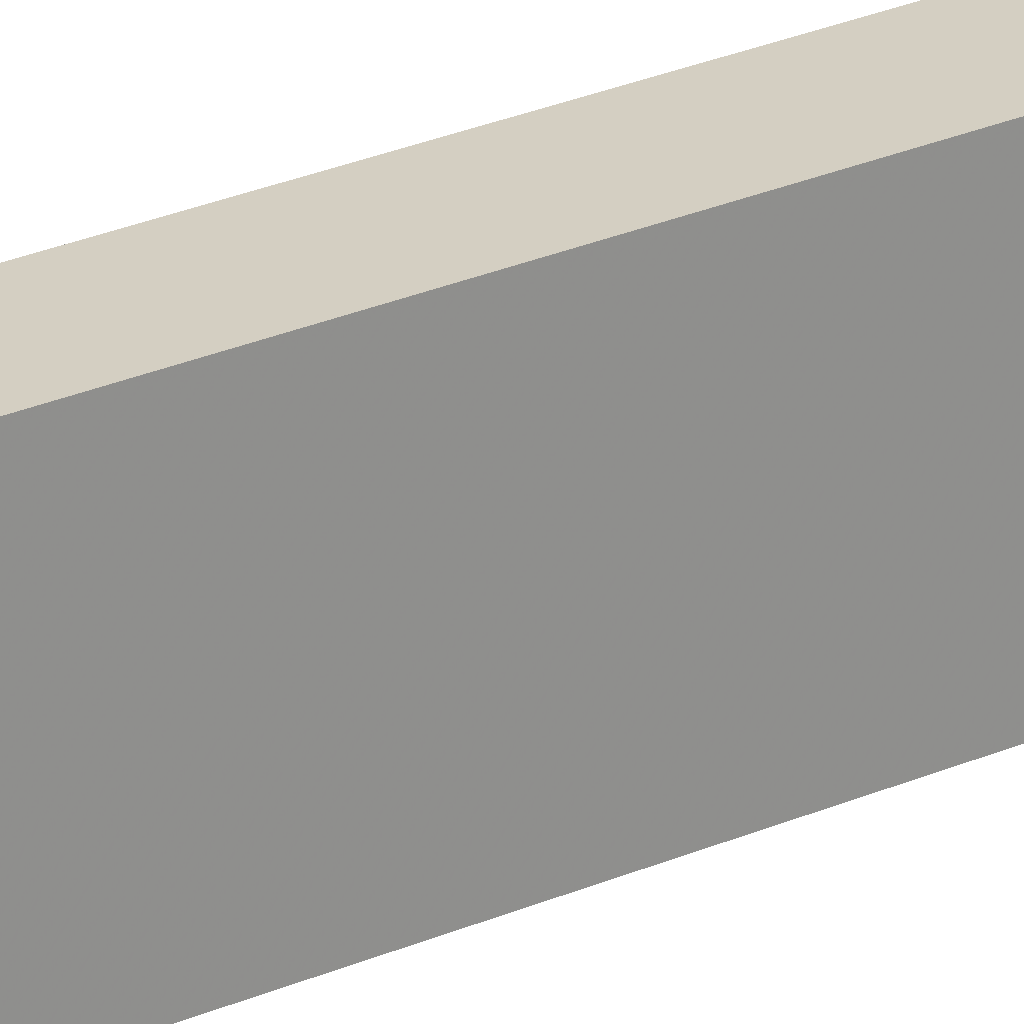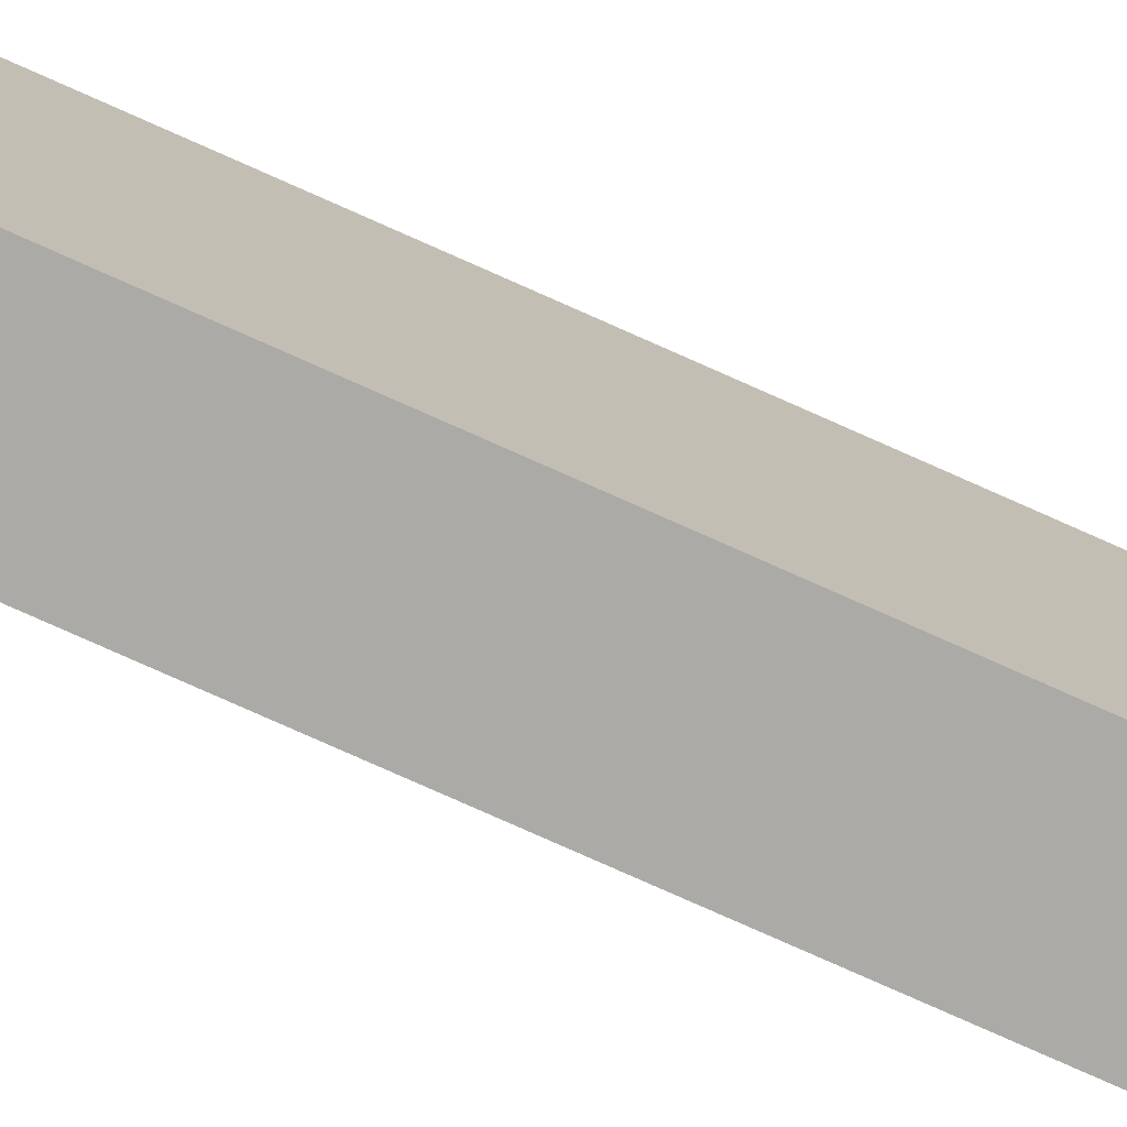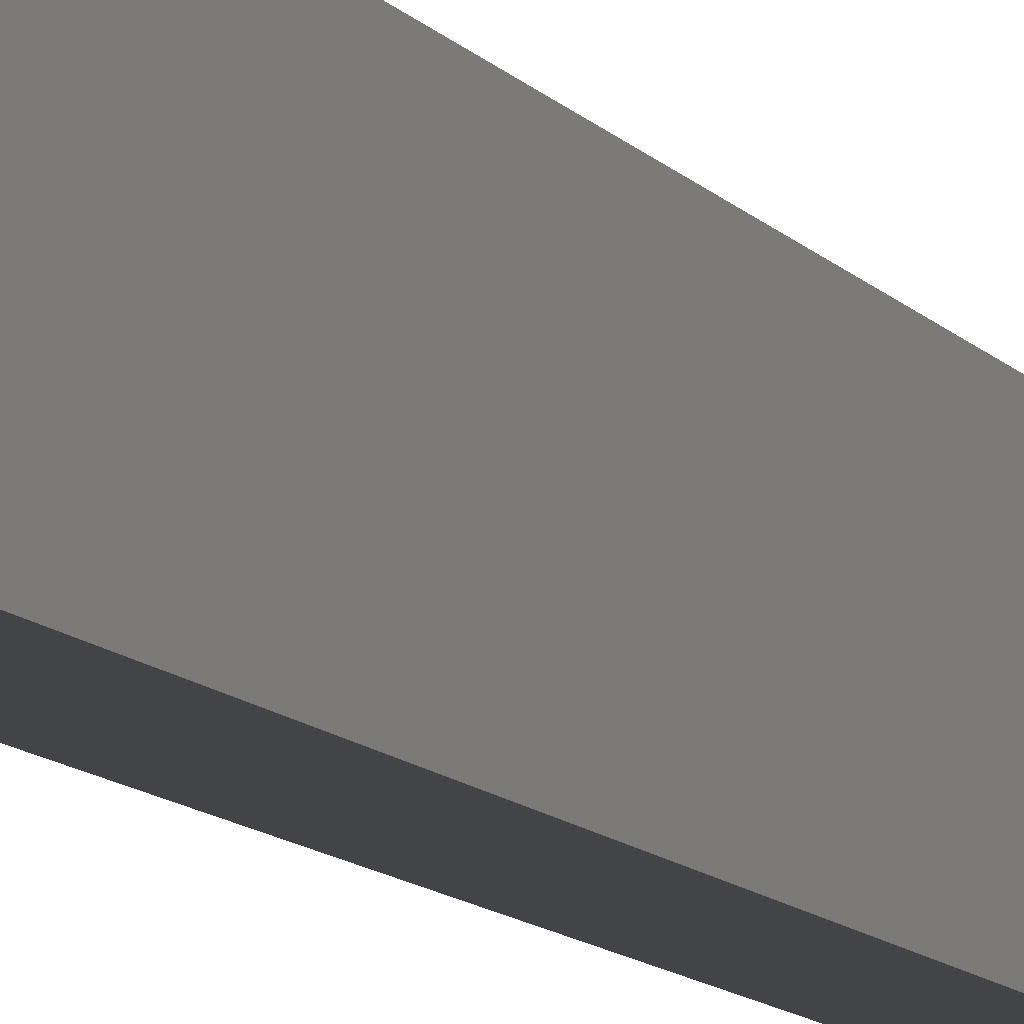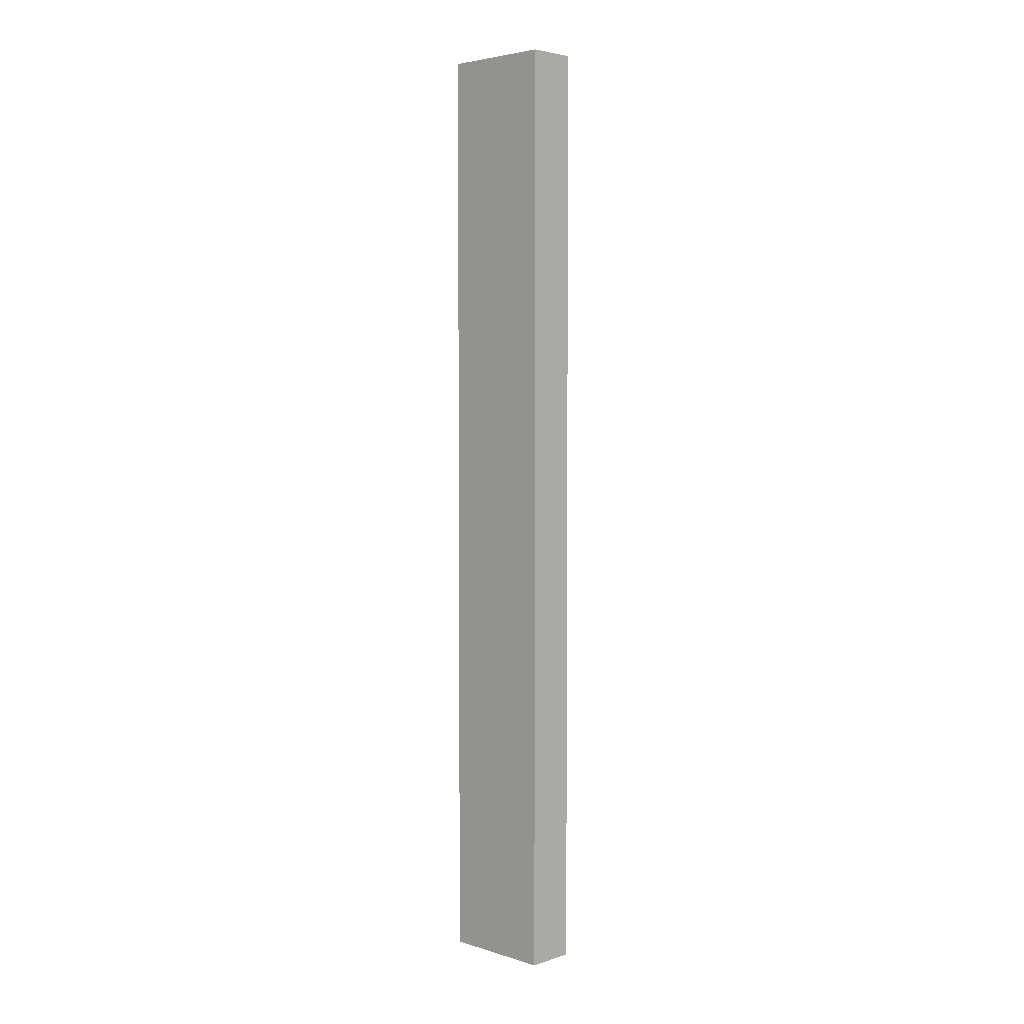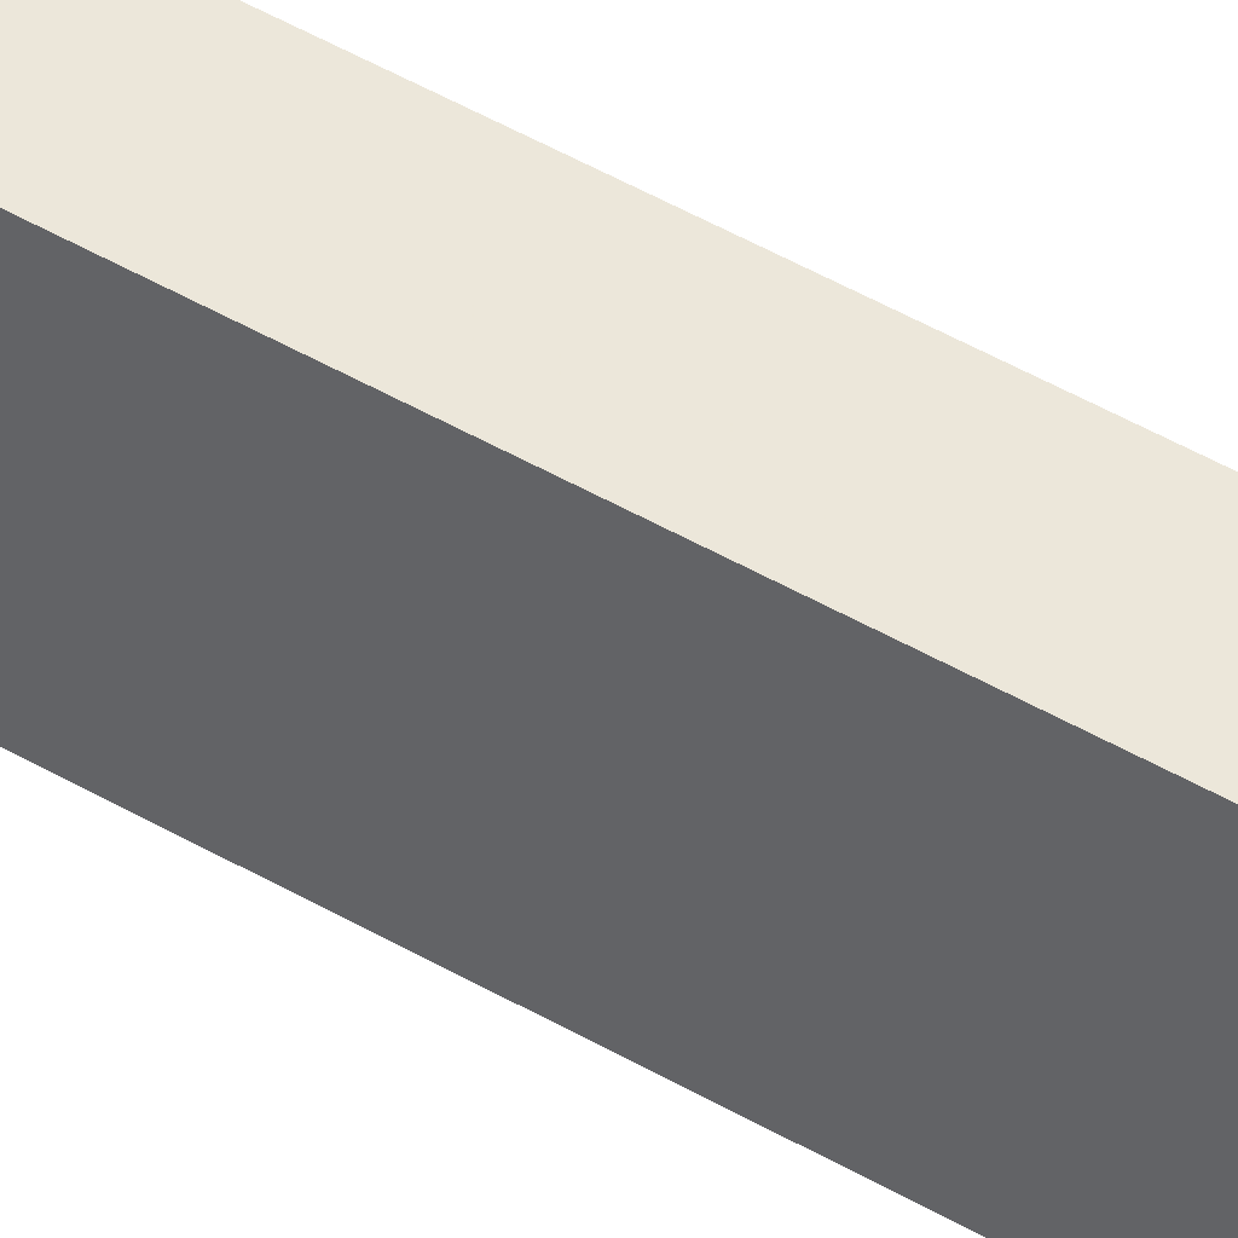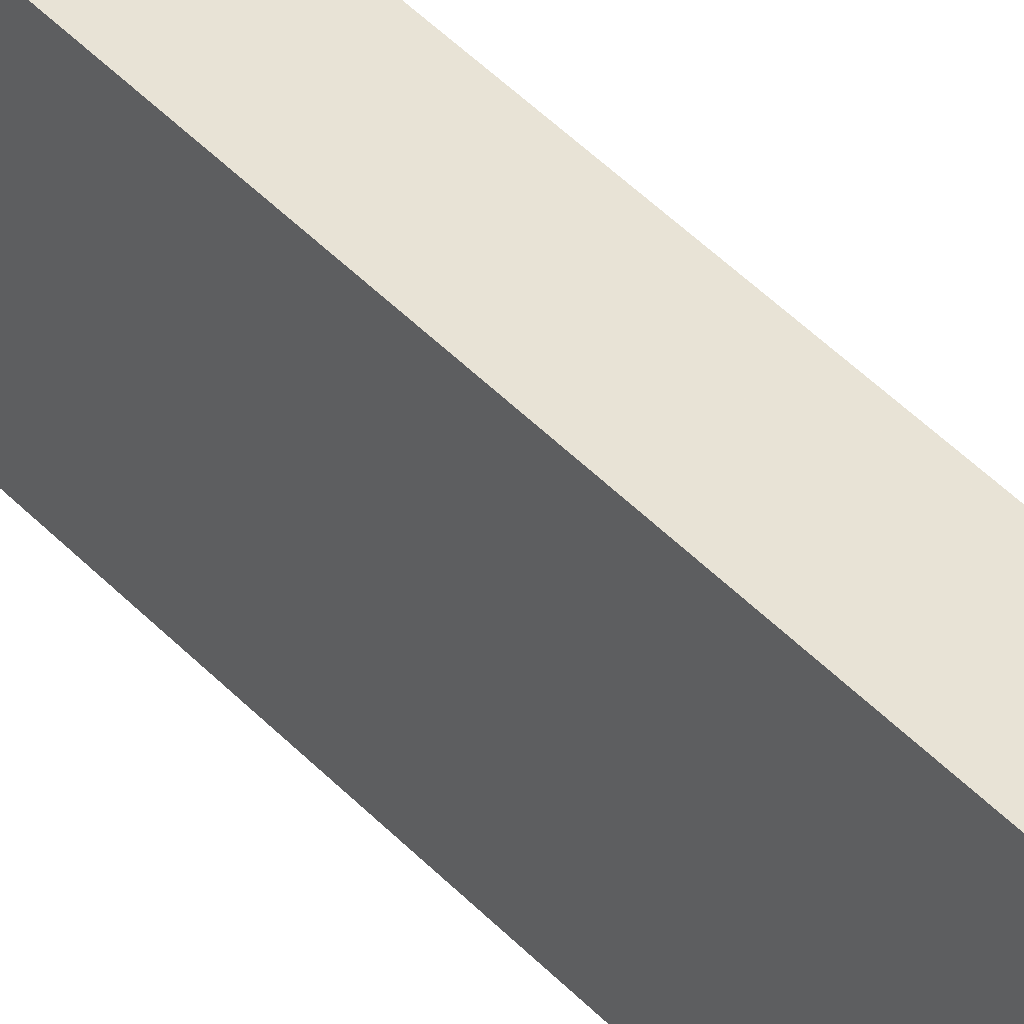
<metadata>
{"format":"obj","ext":"obj","renderer":"f3d","projection":"perspective","resolution":1024,"background":"white","views":[{"elev":25.7,"azim":-125.3,"up":"+Z"},{"elev":-75.9,"azim":-114.2,"up":"+Z"},{"elev":-7.9,"azim":16.7,"up":"+Z"},{"elev":4.0,"azim":133.9,"up":"+Y"},{"elev":50.4,"azim":122.2,"up":"+Z"},{"elev":41.9,"azim":-38.3,"up":"+Z"}]}
</metadata>
<code>
v -0.0005358 -0.05814 0.2255
v -0.0005443 -0.4714 0.2255
v 0 -0.4714 0.1761
v -0.02174 -0.05814 0.1761
v -0.0212 -0.05814 0.2255
v -0.02174 -0.4714 0.1761
v 0 -0.05814 0.1761
v -0.02121 -0.4714 0.2255
f 1 2 3
f 5 2 1
f 5 1 4
f 6 4 3
f 7 1 3
f 7 3 4
f 7 4 1
f 8 2 5
f 8 5 4
f 8 4 6
f 8 6 3
f 8 3 2

</code>
